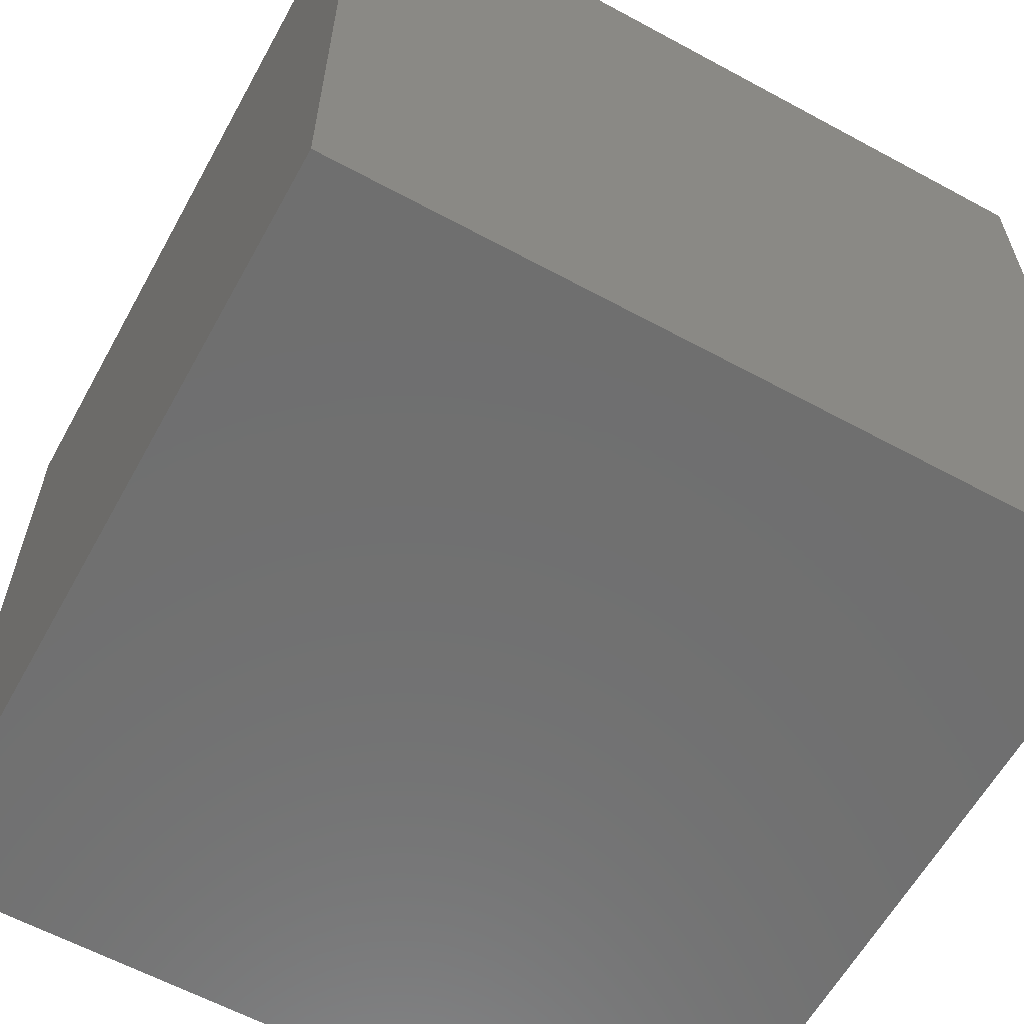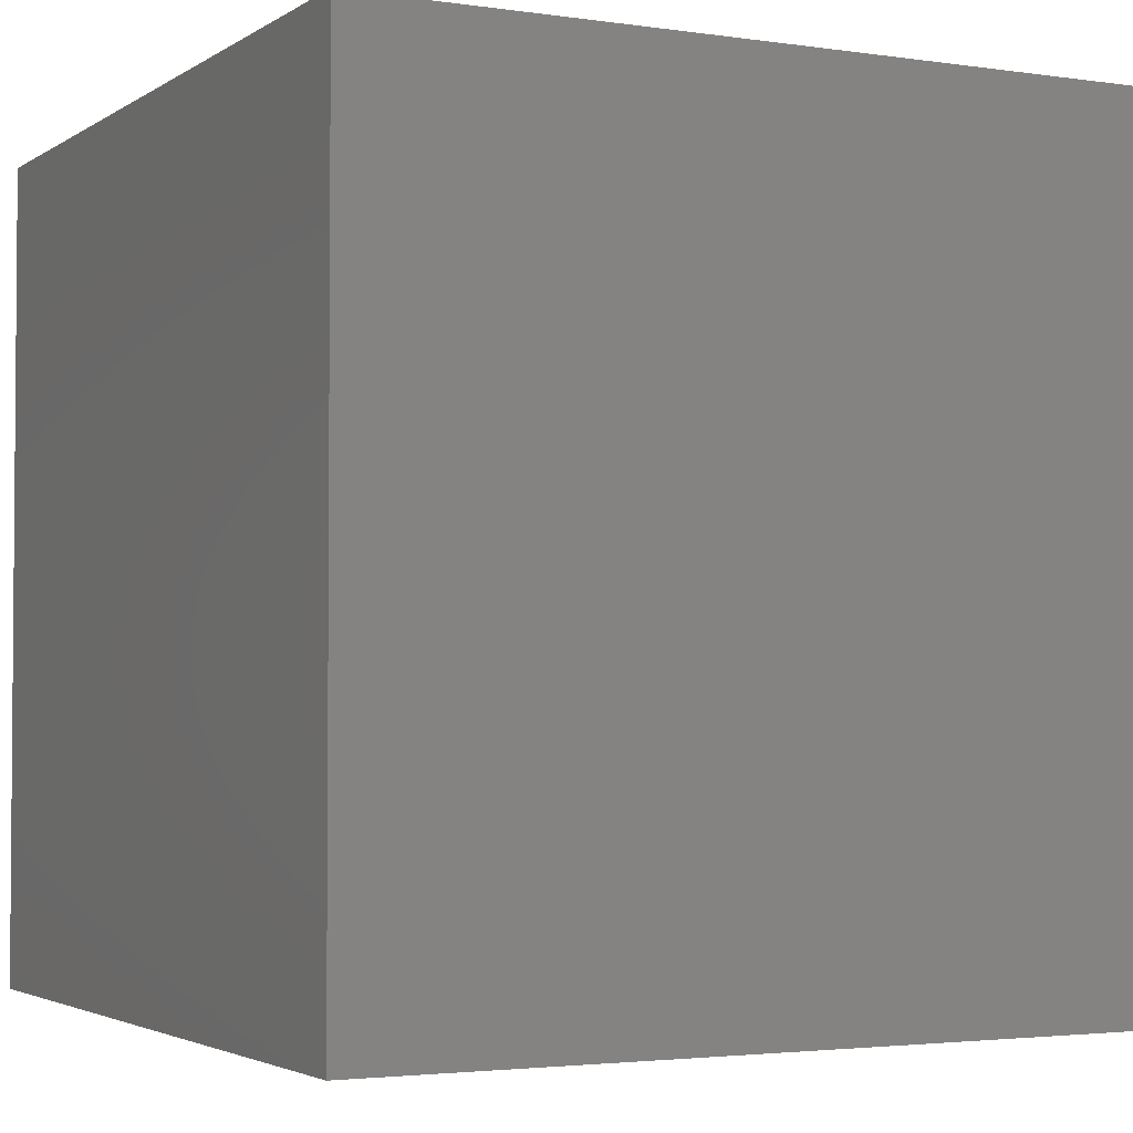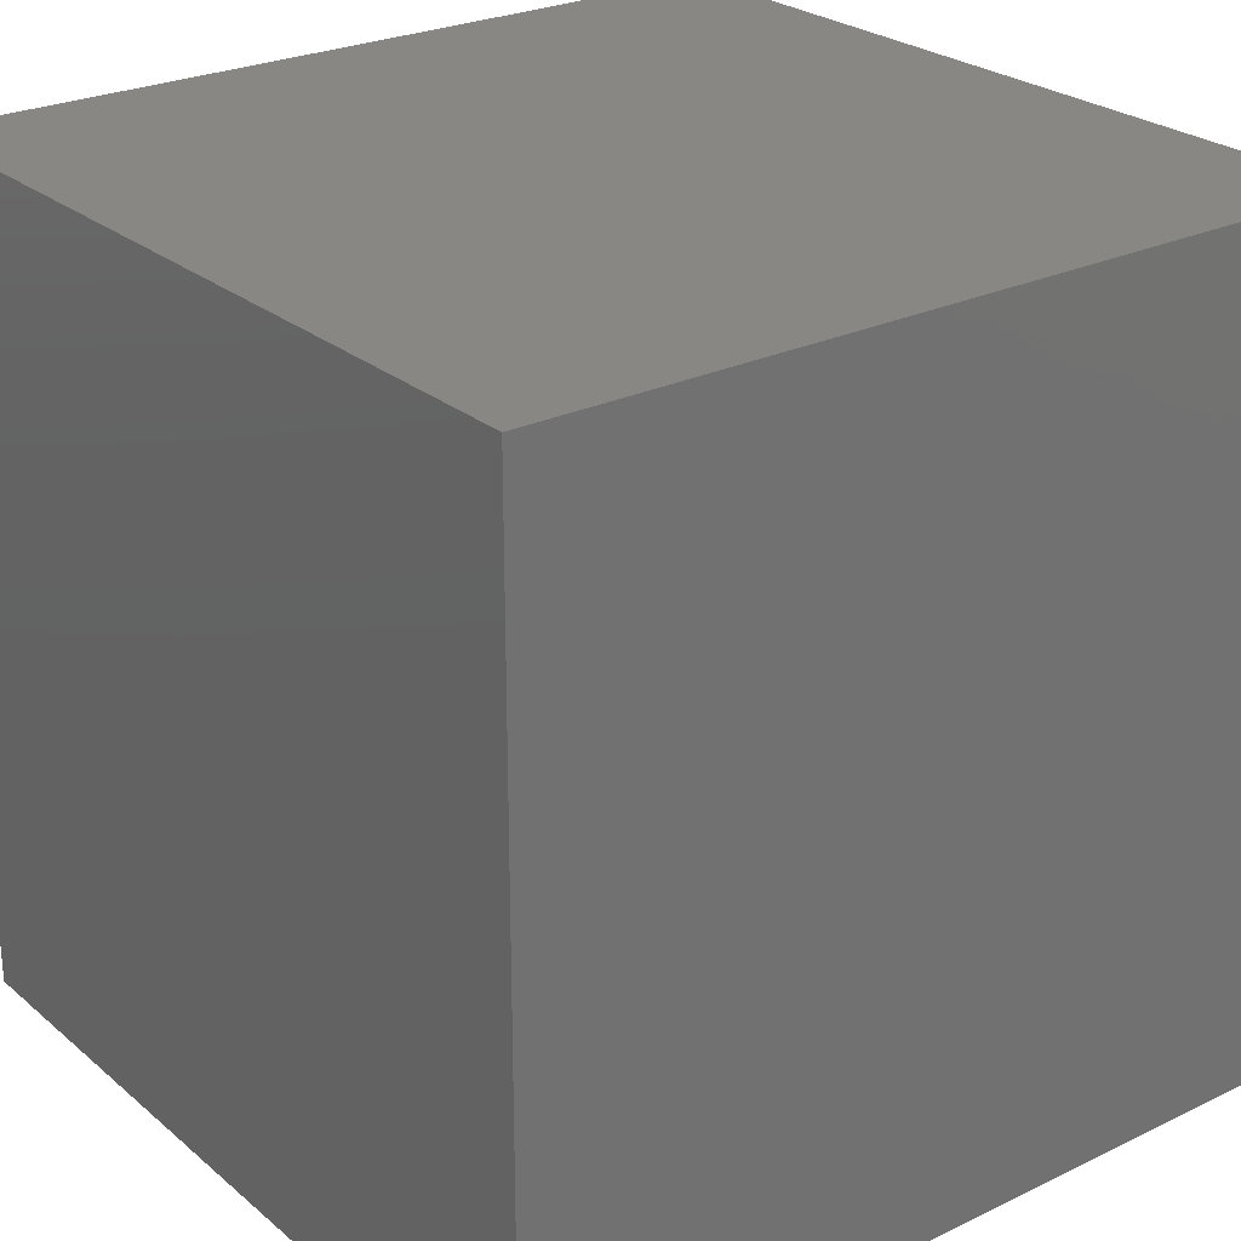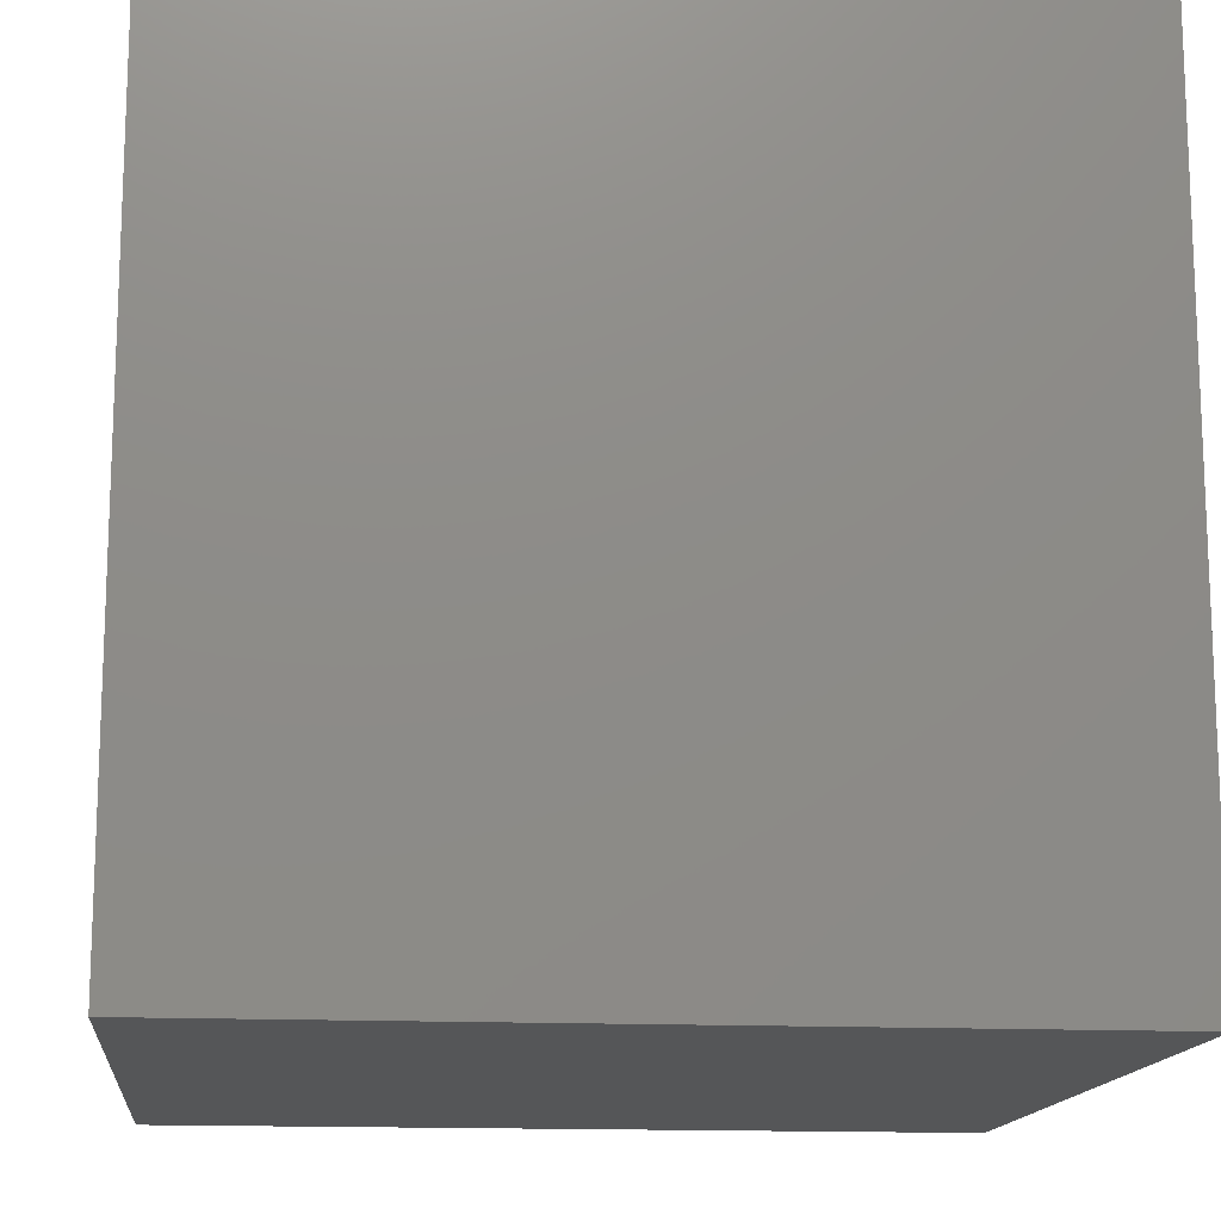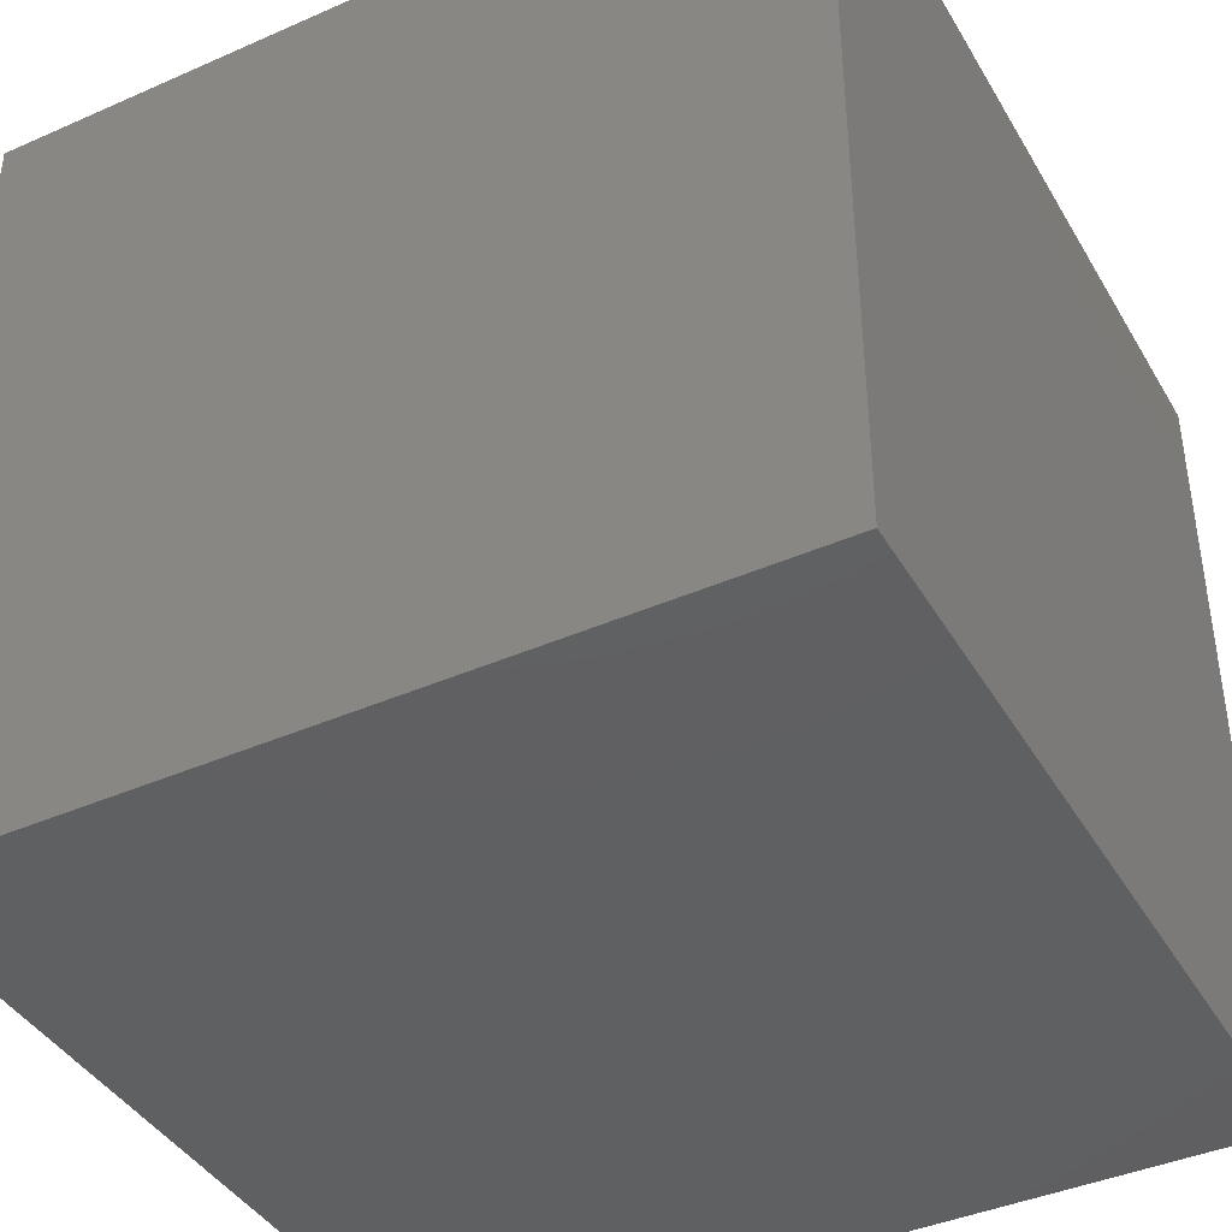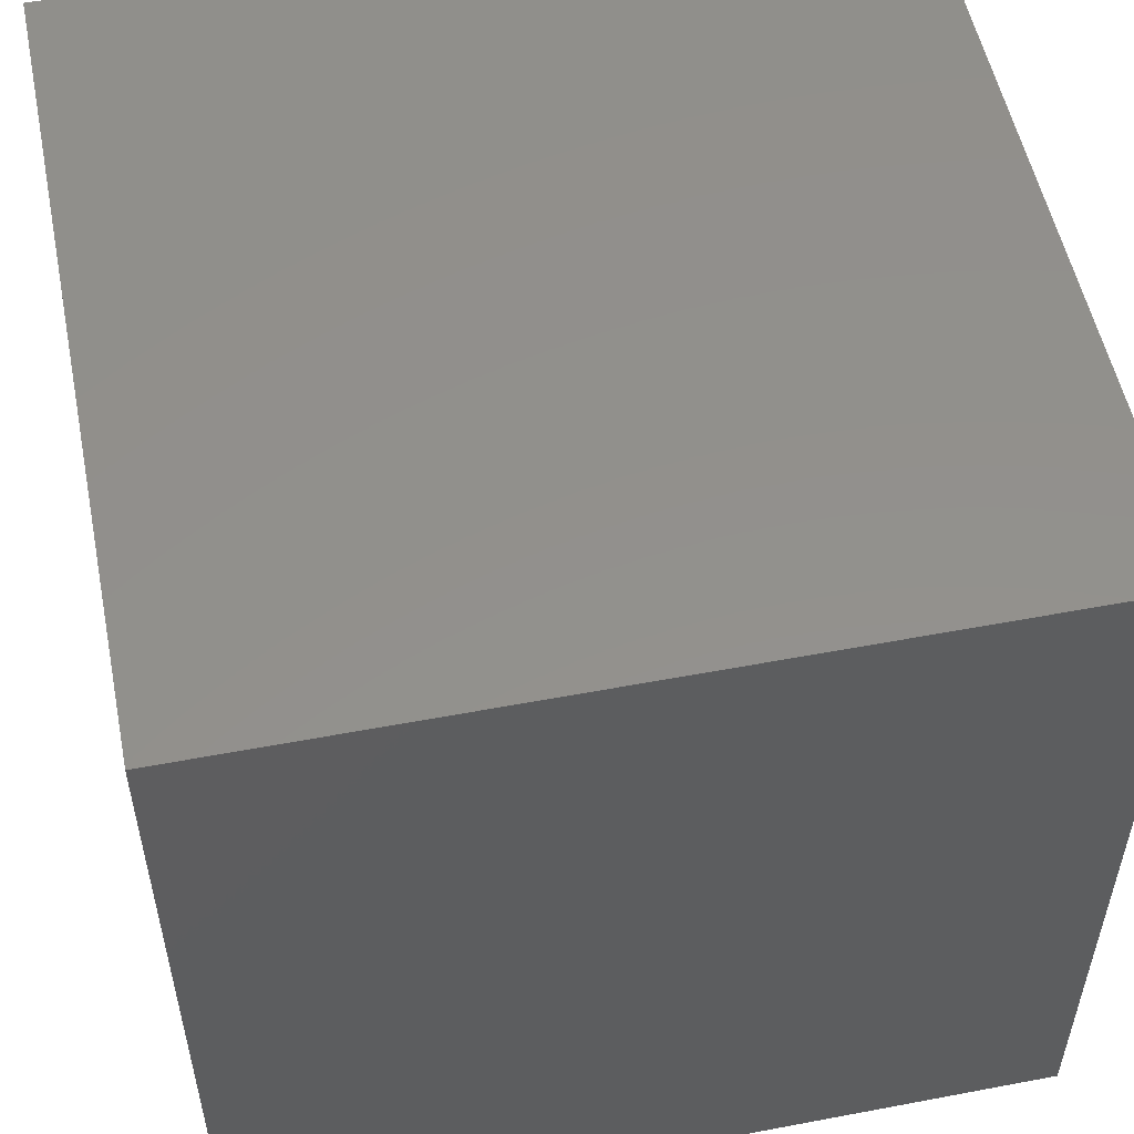
<metadata>
{"format":"stl","ext":"stl","renderer":"f3d","projection":"perspective","resolution":1024,"background":"white","views":[{"elev":-61.2,"azim":-28.9,"up":"+Z"},{"elev":-2.9,"azim":62.9,"up":"+Z"},{"elev":25.7,"azim":52.5,"up":"+Z"},{"elev":-14.5,"azim":-6.0,"up":"+Z"},{"elev":-41.2,"azim":-61.9,"up":"+Z"},{"elev":53.8,"azim":168.6,"up":"+Y"}]}
</metadata>
<code>
# stl→obj: 8 verts, 12 faces
v -1 9 5
v -2 9 5
v -1 8 5
v -2 8 5
v -1 8 4
v -2 8 4
v -1 9 4
v -2 9 4
f 1 2 3
f 3 2 4
f 5 6 7
f 7 6 8
f 4 6 3
f 3 6 5
f 2 8 4
f 4 8 6
f 1 7 2
f 2 7 8
f 3 5 1
f 1 5 7

</code>
